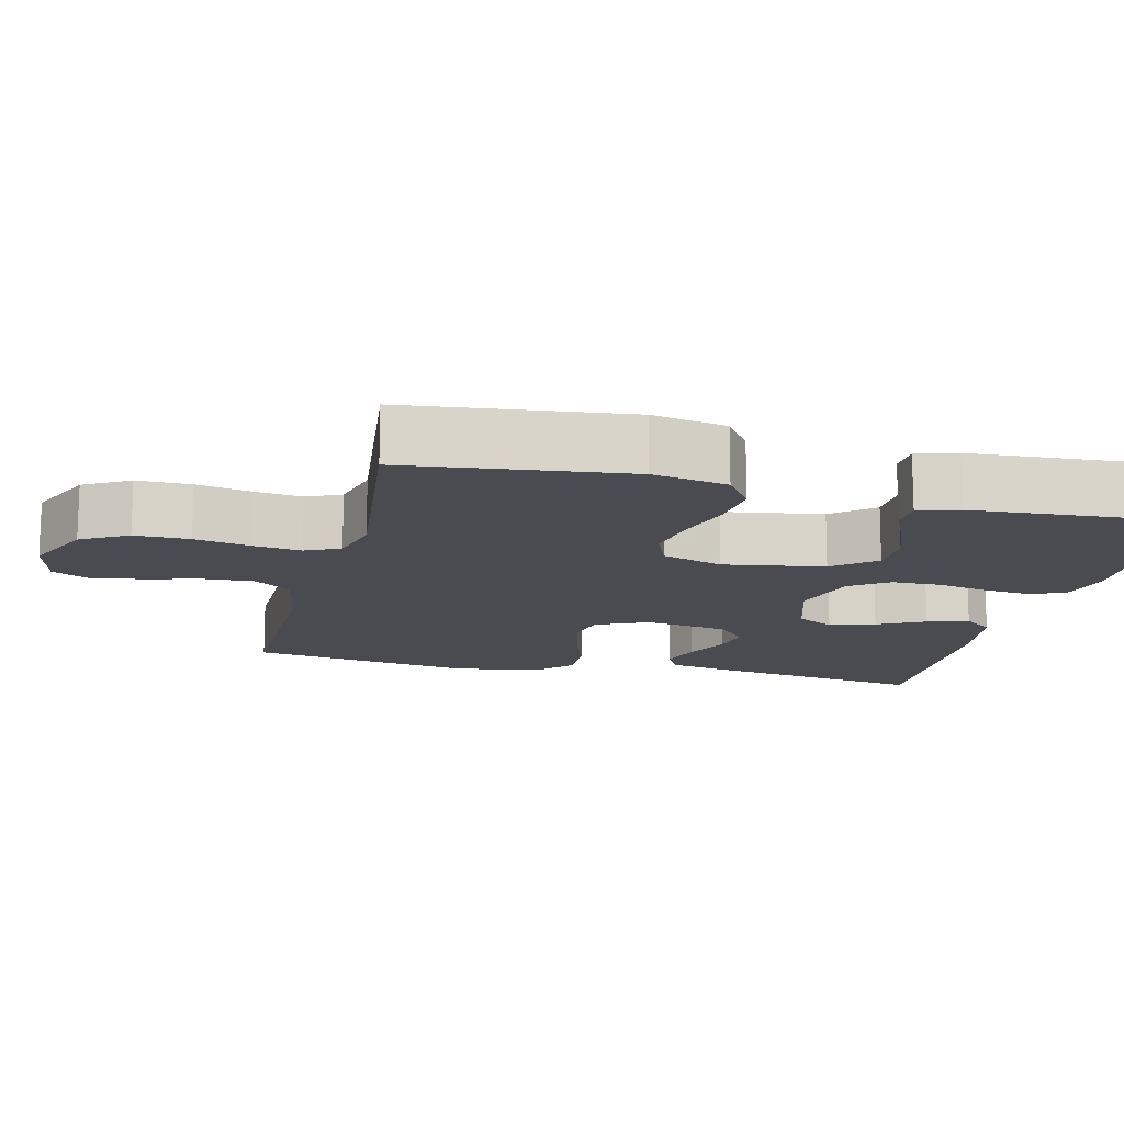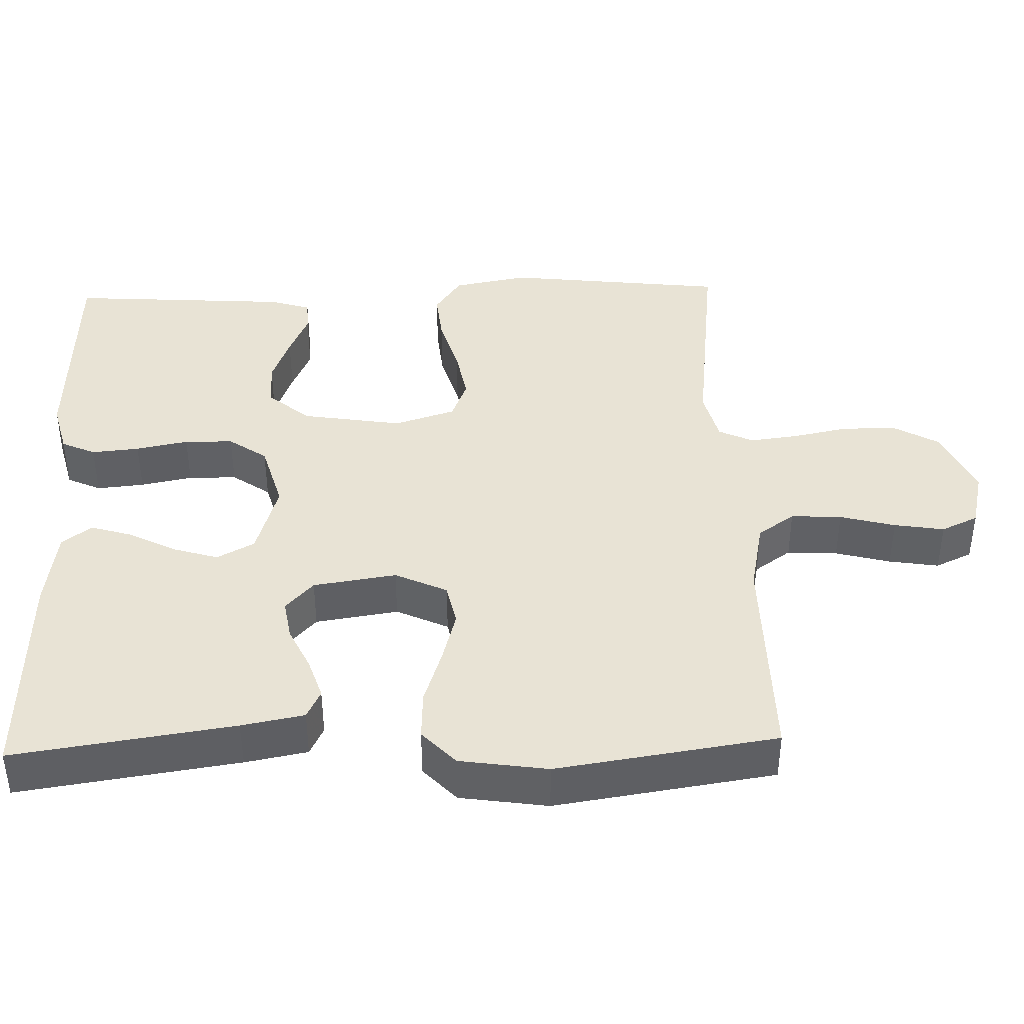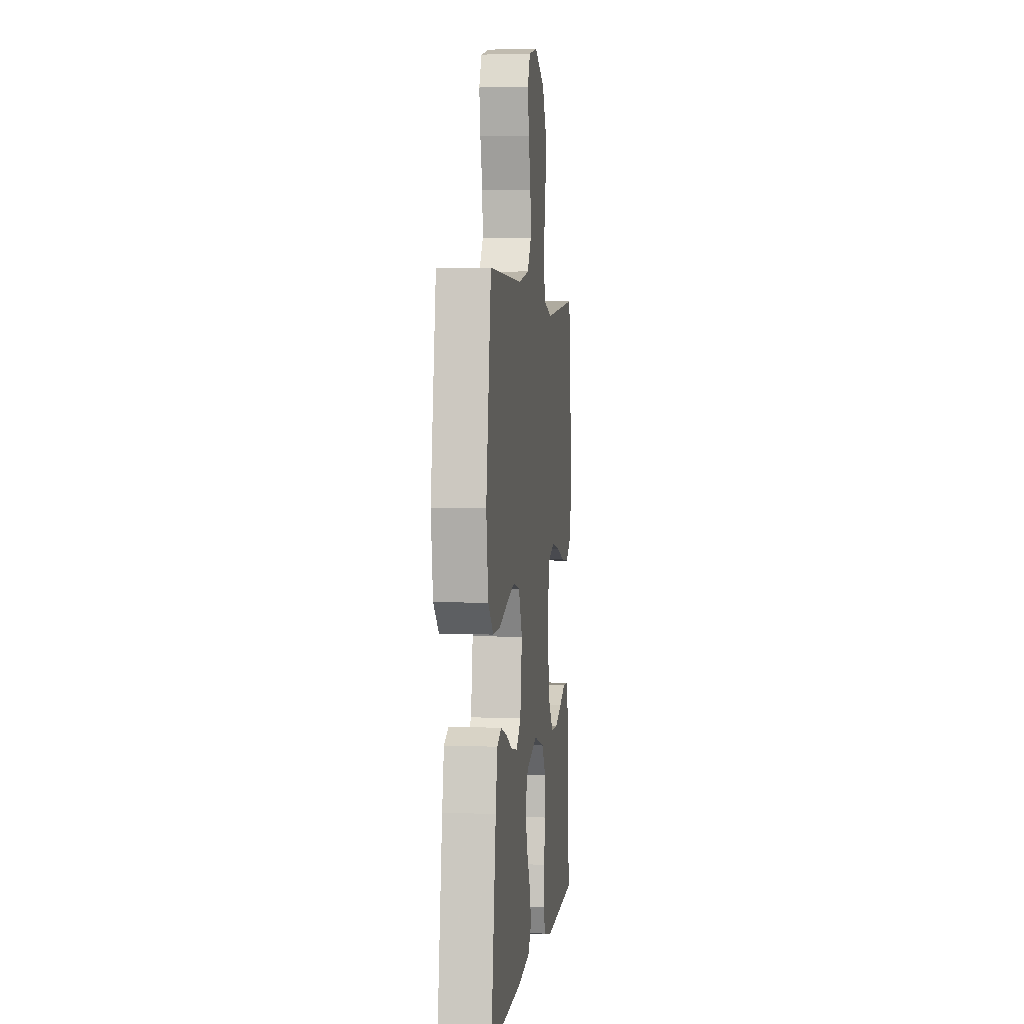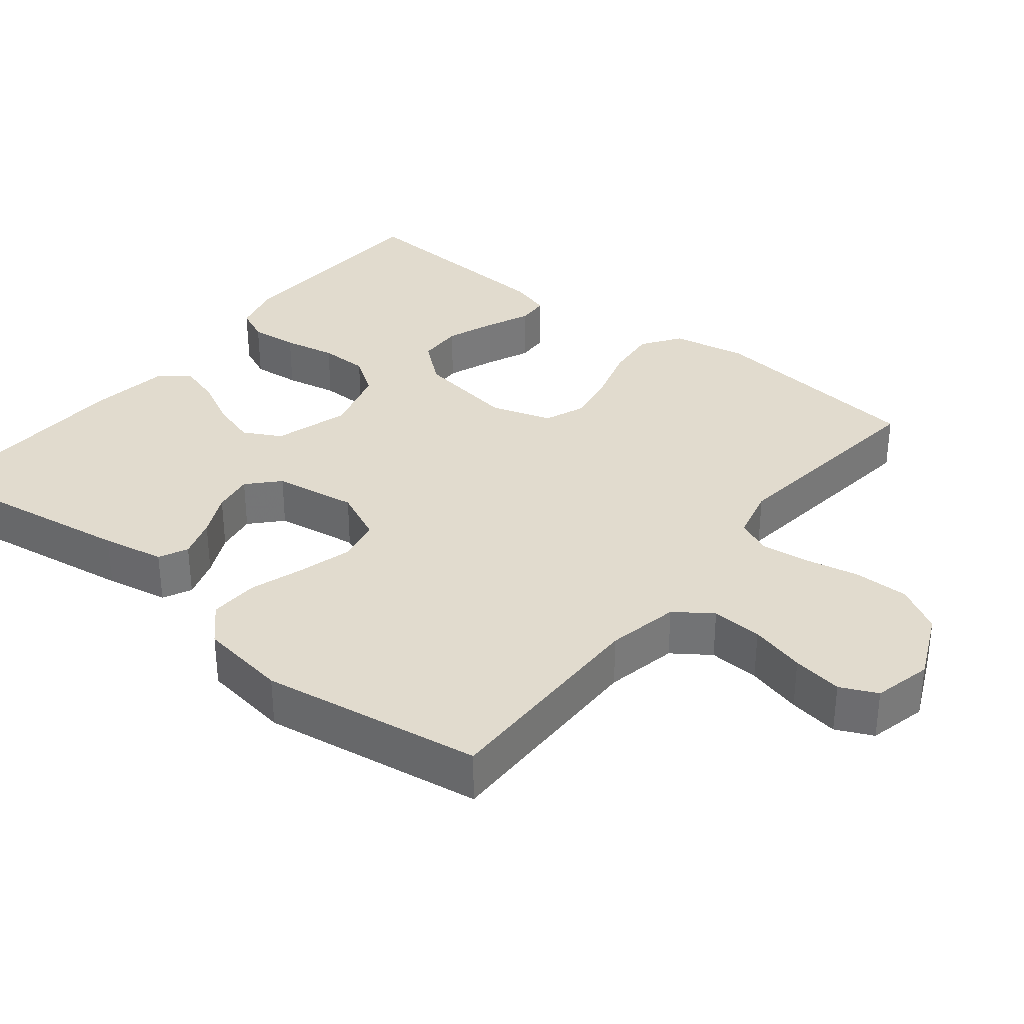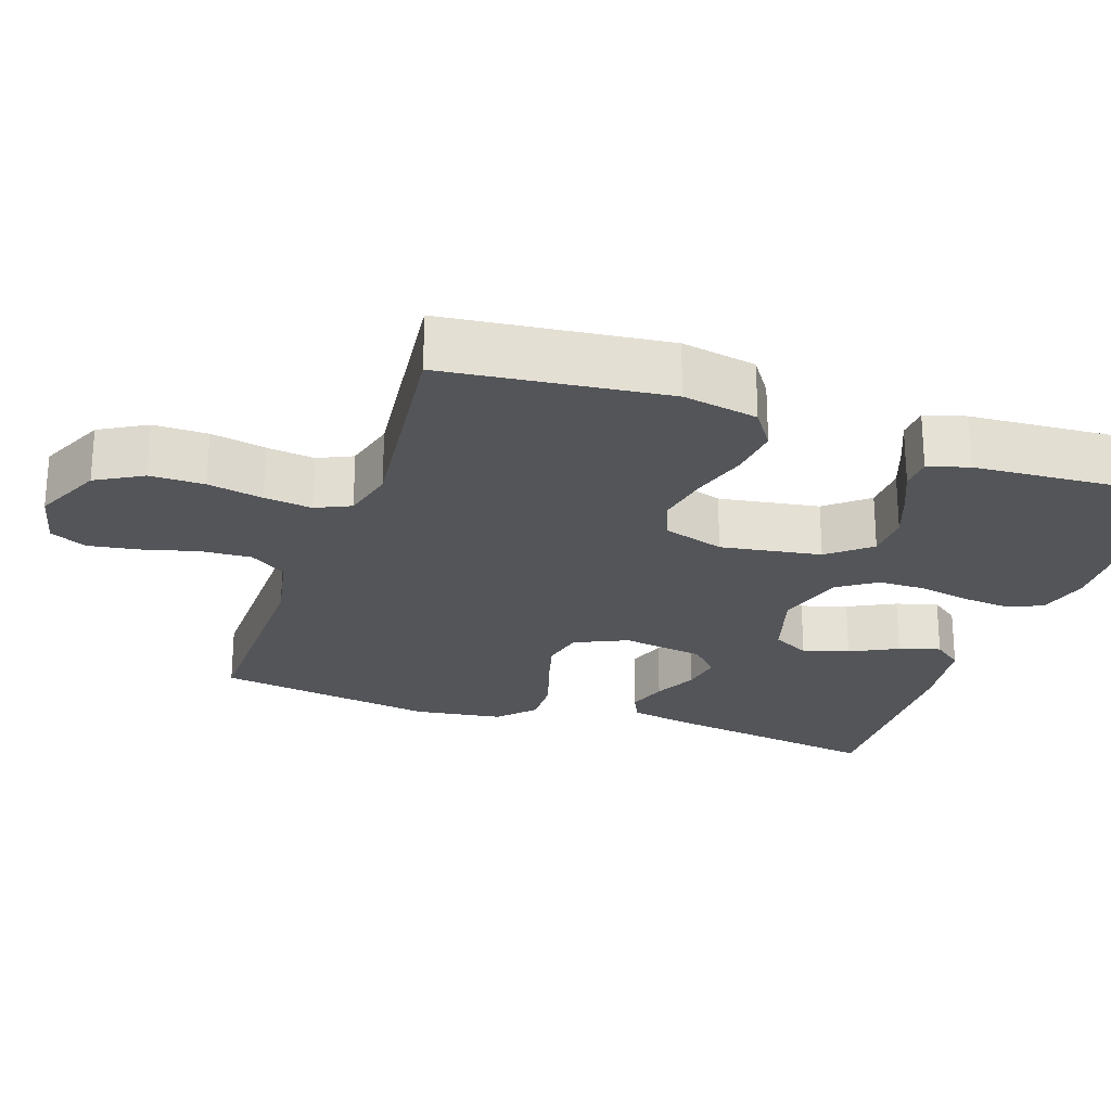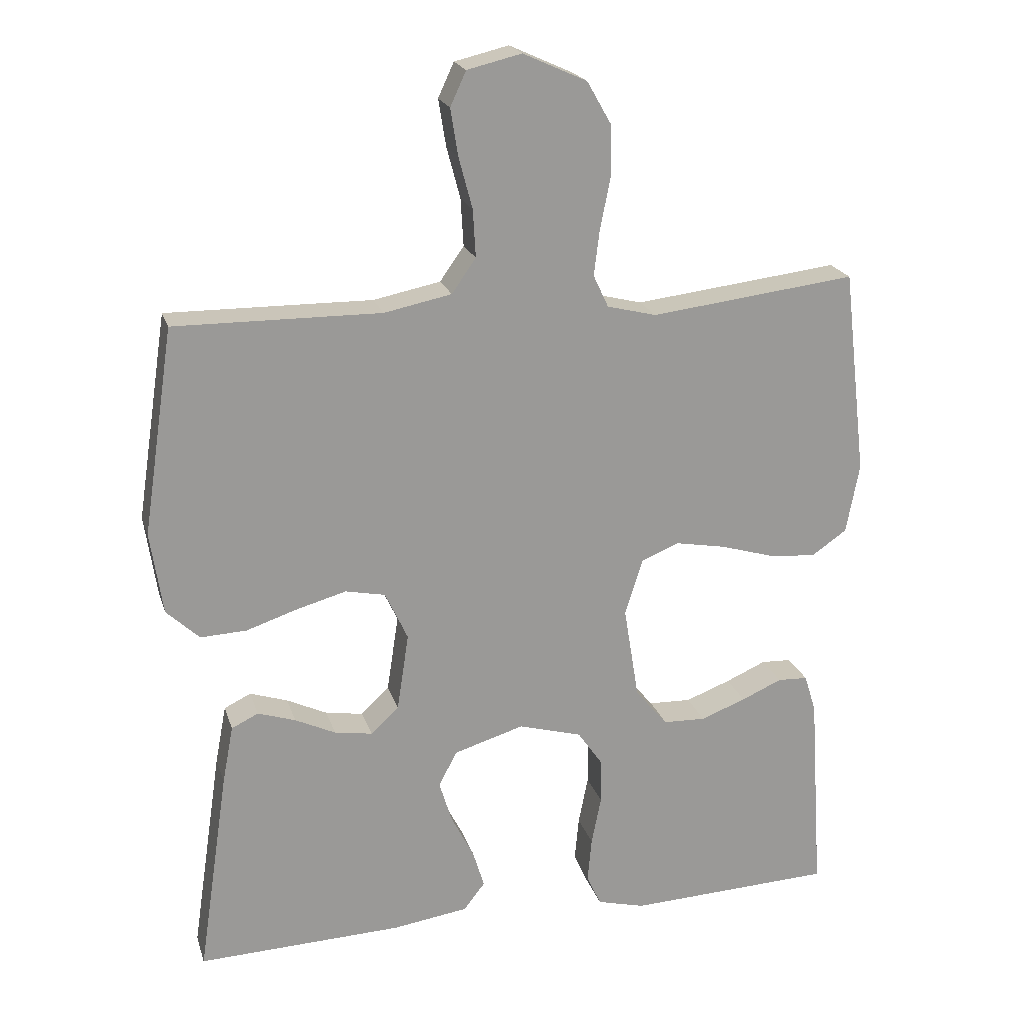
<metadata>
{"format":"obj","ext":"obj","renderer":"f3d","projection":"perspective","resolution":1024,"background":"white","views":[{"elev":-14.4,"azim":76.2,"up":"+Y"},{"elev":41.0,"azim":-91.8,"up":"+Y"},{"elev":2.9,"azim":-82.9,"up":"+Z"},{"elev":33.8,"azim":-51.5,"up":"+Y"},{"elev":-24.3,"azim":70.9,"up":"+Y"},{"elev":20.8,"azim":-15.3,"up":"+Z"}]}
</metadata>
<code>
v 0.5 0.07 0.5
v 0.535 0.07 0.2
v 0.516 0.07 0.098
v 0.464 0.07 0.062
v 0.394 0.07 0.069
v 0.316 0.07 0.092
v 0.244 0.07 0.105
v 0.189 0.07 0.083
v 0.163 0.07 0
v 0.185 0.07 -0.136
v 0.232 0.07 -0.192
v 0.294 0.07 -0.194
v 0.36 0.07 -0.169
v 0.419 0.07 -0.143
v 0.463 0.07 -0.145
v 0.48 0.07 -0.2
v 0.5 0.07 -0.5
v 0.2 0.07 -0.513
v 0.13 0.07 -0.495
v 0.109 0.07 -0.449
v 0.115 0.07 -0.384
v 0.129 0.07 -0.313
v 0.128 0.07 -0.247
v 0.092 0.07 -0.195
v 0 0.07 -0.169
v -0.102 0.07 -0.2
v -0.129 0.07 -0.251
v -0.11 0.07 -0.313
v -0.077 0.07 -0.377
v -0.06 0.07 -0.433
v -0.091 0.07 -0.473
v -0.2 0.07 -0.489
v -0.5 0.07 -0.5
v -0.456 0.07 -0.2
v -0.44 0.07 -0.115
v -0.401 0.07 -0.096
v -0.346 0.07 -0.114
v -0.287 0.07 -0.142
v -0.232 0.07 -0.151
v -0.191 0.07 -0.113
v -0.174 0.07 0
v -0.207 0.07 0.071
v -0.265 0.07 0.083
v -0.337 0.07 0.063
v -0.412 0.07 0.038
v -0.479 0.07 0.035
v -0.527 0.07 0.08
v -0.545 0.07 0.2
v -0.5 0.07 0.5
v -0.2 0.07 0.497
v -0.102 0.07 0.517
v -0.067 0.07 0.567
v -0.071 0.07 0.636
v -0.091 0.07 0.711
v -0.102 0.07 0.779
v -0.079 0.07 0.829
v 0 0.07 0.848
v 0.093 0.07 0.806
v 0.129 0.07 0.743
v 0.129 0.07 0.669
v 0.114 0.07 0.594
v 0.106 0.07 0.529
v 0.128 0.07 0.482
v 0.2 0.07 0.464
v 0.5 0 0.5
v 0.535 0 0.2
v 0.516 0 0.098
v 0.464 0 0.062
v 0.394 0 0.069
v 0.316 0 0.092
v 0.244 0 0.105
v 0.189 0 0.083
v 0.163 0 0
v 0.185 0 -0.136
v 0.232 0 -0.192
v 0.294 0 -0.194
v 0.36 0 -0.169
v 0.419 0 -0.143
v 0.463 0 -0.145
v 0.48 0 -0.2
v 0.5 0 -0.5
v 0.2 0 -0.513
v 0.13 0 -0.495
v 0.109 0 -0.449
v 0.115 0 -0.384
v 0.129 0 -0.313
v 0.128 0 -0.247
v 0.092 0 -0.195
v 0 0 -0.169
v -0.102 0 -0.2
v -0.129 0 -0.251
v -0.11 0 -0.313
v -0.077 0 -0.377
v -0.06 0 -0.433
v -0.091 0 -0.473
v -0.2 0 -0.489
v -0.5 0 -0.5
v -0.456 0 -0.2
v -0.44 0 -0.115
v -0.401 0 -0.096
v -0.346 0 -0.114
v -0.287 0 -0.142
v -0.232 0 -0.151
v -0.191 0 -0.113
v -0.174 0 0
v -0.207 0 0.071
v -0.265 0 0.083
v -0.337 0 0.063
v -0.412 0 0.038
v -0.479 0 0.035
v -0.527 0 0.08
v -0.545 0 0.2
v -0.5 0 0.5
v -0.2 0 0.497
v -0.102 0 0.517
v -0.067 0 0.567
v -0.071 0 0.636
v -0.091 0 0.711
v -0.102 0 0.779
v -0.079 0 0.829
v 0 0 0.848
v 0.093 0 0.806
v 0.129 0 0.743
v 0.129 0 0.669
v 0.114 0 0.594
v 0.106 0 0.529
v 0.128 0 0.482
v 0.2 0 0.464
f 58 59 60 61
f 58 61 62
f 57 58 62
f 56 57 62
f 53 54 55 56
f 52 53 56 62
f 51 52 62 63
f 47 48 49 50
f 44 45 46 47
f 43 44 47 50
f 42 43 50 51
f 35 36 37 38
f 33 34 35 38
f 33 38 39
f 32 33 39 40
f 28 29 30 31
f 27 28 31 32
f 19 20 21 22
f 17 18 19 22
f 17 22 23
f 16 17 23 24
f 13 14 15 16
f 12 13 16
f 3 4 5 6
f 3 6 7
f 64 1 2 3
f 64 3 7
f 63 64 7 8
f 41 42 51 63
f 41 63 8 9
f 27 32 40 41
f 26 27 41
f 25 26 41 9
f 24 25 9 10
f 12 16 24
f 11 12 24
f 10 11 24
f 125 124 123 122
f 126 125 122
f 126 122 121
f 126 121 120
f 120 119 118 117
f 126 120 117 116
f 127 126 116 115
f 114 113 112 111
f 111 110 109 108
f 114 111 108 107
f 115 114 107 106
f 102 101 100 99
f 102 99 98 97
f 103 102 97
f 104 103 97 96
f 95 94 93 92
f 96 95 92 91
f 86 85 84 83
f 86 83 82 81
f 87 86 81
f 88 87 81 80
f 80 79 78 77
f 80 77 76
f 70 69 68 67
f 71 70 67
f 67 66 65 128
f 71 67 128
f 72 71 128 127
f 127 115 106 105
f 73 72 127 105
f 105 104 96 91
f 105 91 90
f 73 105 90 89
f 74 73 89 88
f 88 80 76
f 88 76 75
f 88 75 74
f 1 65 66 2
f 2 66 67 3
f 3 67 68 4
f 4 68 69 5
f 5 69 70 6
f 6 70 71 7
f 7 71 72 8
f 8 72 73 9
f 9 73 74 10
f 10 74 75 11
f 11 75 76 12
f 12 76 77 13
f 13 77 78 14
f 14 78 79 15
f 15 79 80 16
f 16 80 81 17
f 17 81 82 18
f 18 82 83 19
f 19 83 84 20
f 20 84 85 21
f 21 85 86 22
f 22 86 87 23
f 23 87 88 24
f 24 88 89 25
f 25 89 90 26
f 26 90 91 27
f 27 91 92 28
f 28 92 93 29
f 29 93 94 30
f 30 94 95 31
f 31 95 96 32
f 32 96 97 33
f 33 97 98 34
f 34 98 99 35
f 35 99 100 36
f 36 100 101 37
f 37 101 102 38
f 38 102 103 39
f 39 103 104 40
f 40 104 105 41
f 41 105 106 42
f 42 106 107 43
f 43 107 108 44
f 44 108 109 45
f 45 109 110 46
f 46 110 111 47
f 47 111 112 48
f 48 112 113 49
f 49 113 114 50
f 50 114 115 51
f 51 115 116 52
f 52 116 117 53
f 53 117 118 54
f 54 118 119 55
f 55 119 120 56
f 56 120 121 57
f 57 121 122 58
f 58 122 123 59
f 59 123 124 60
f 60 124 125 61
f 61 125 126 62
f 62 126 127 63
f 63 127 128 64
f 64 128 65 1

</code>
